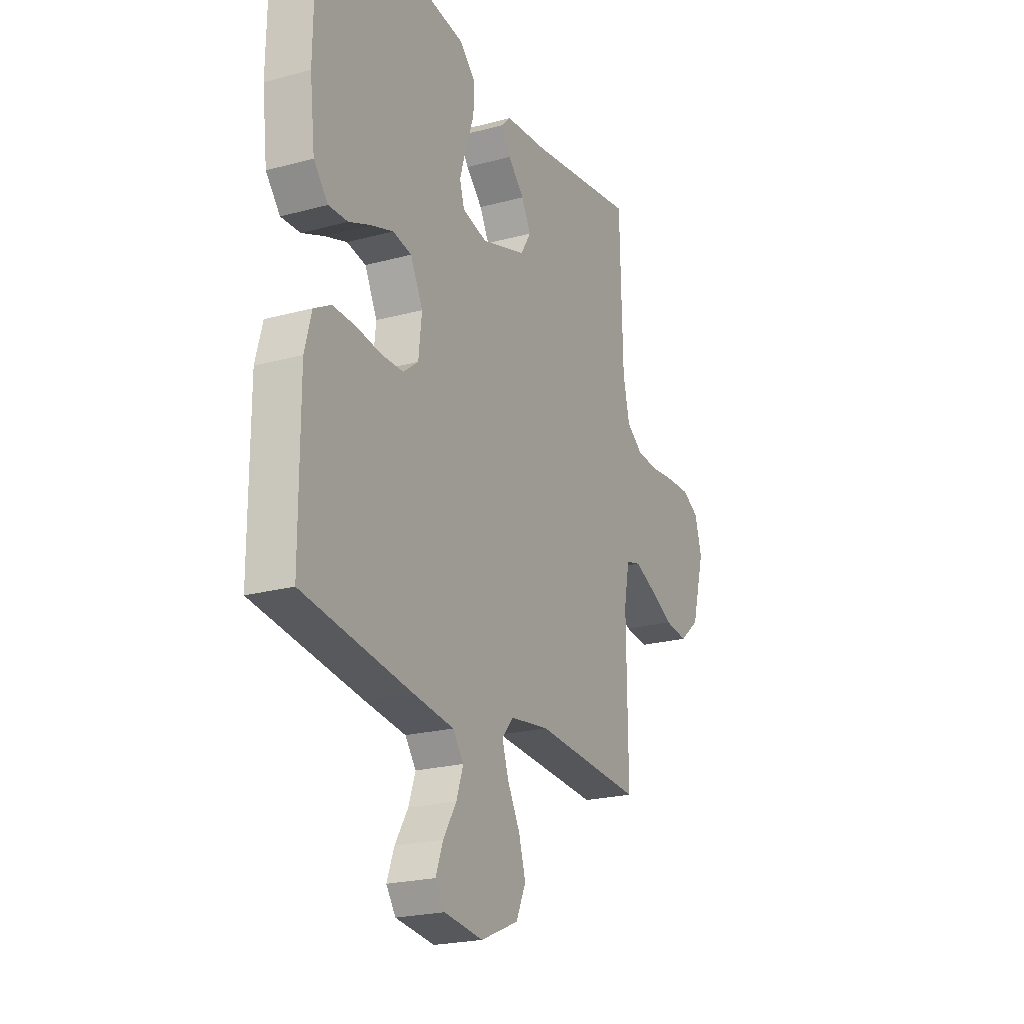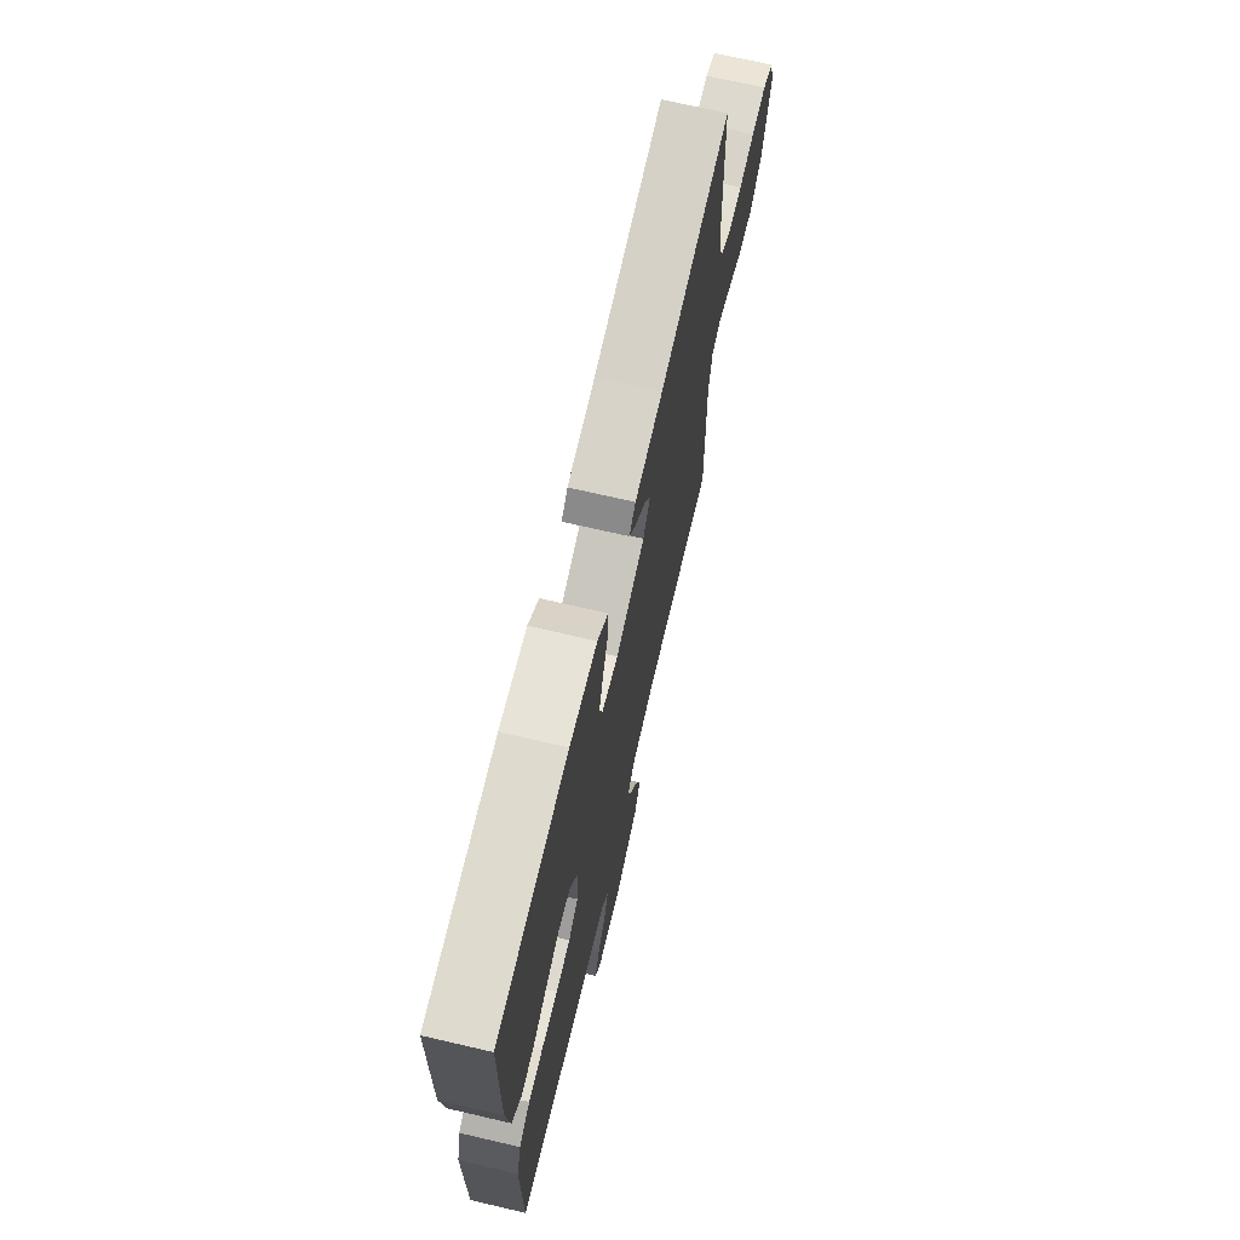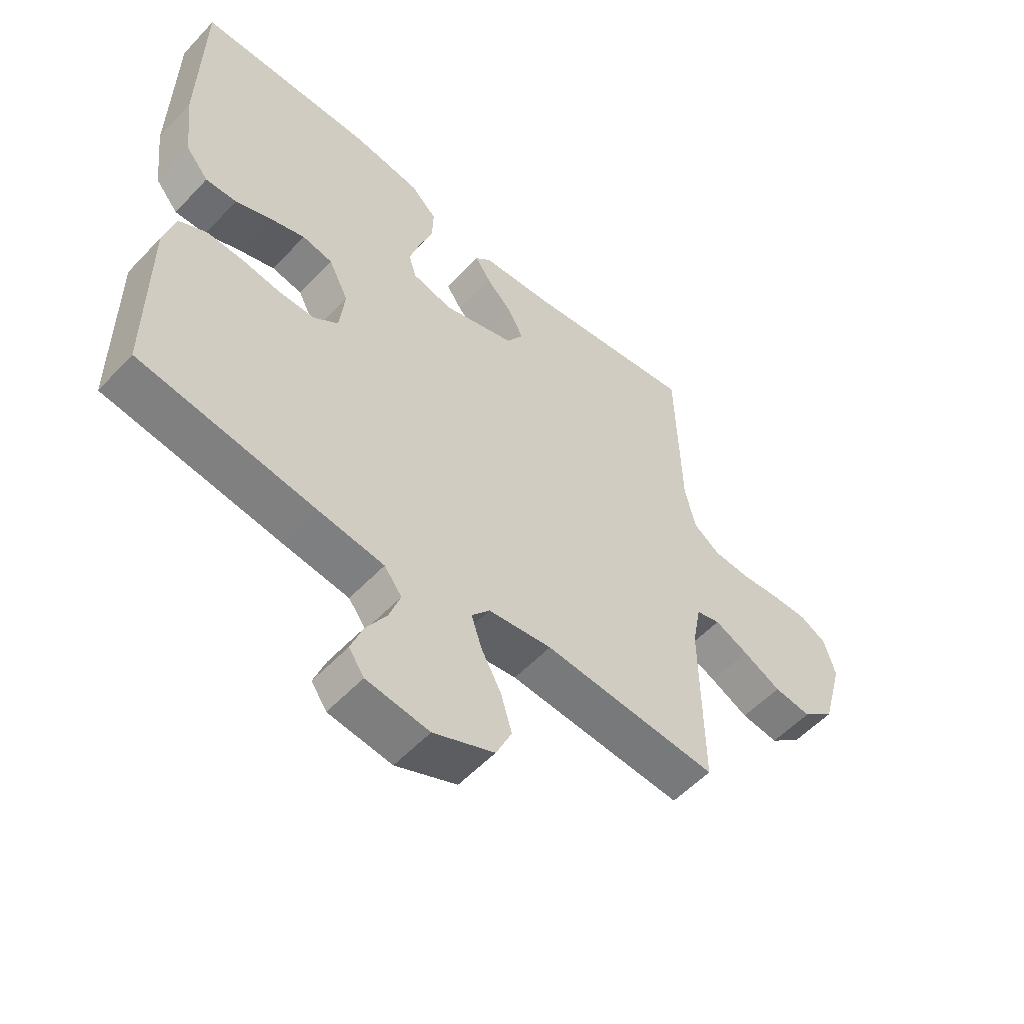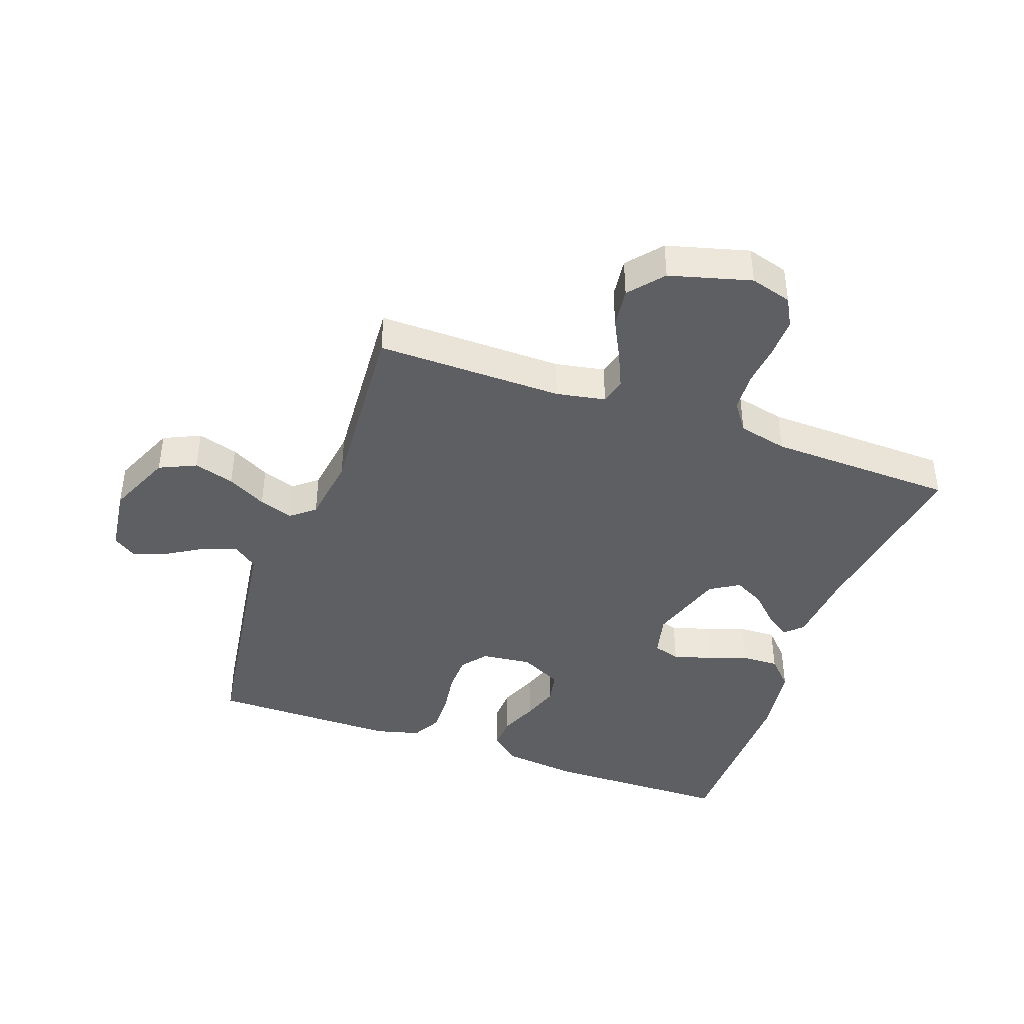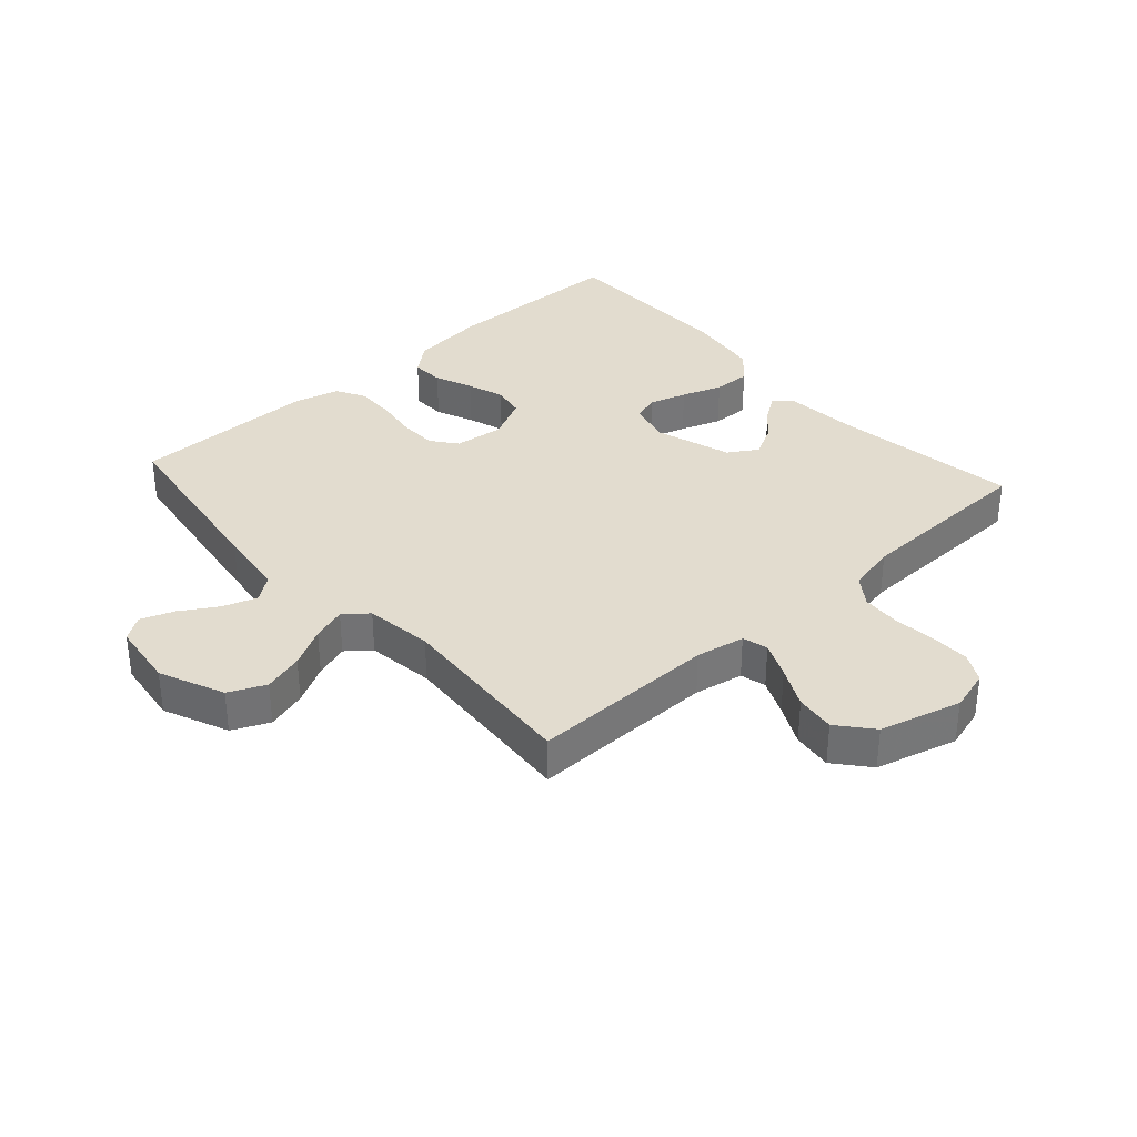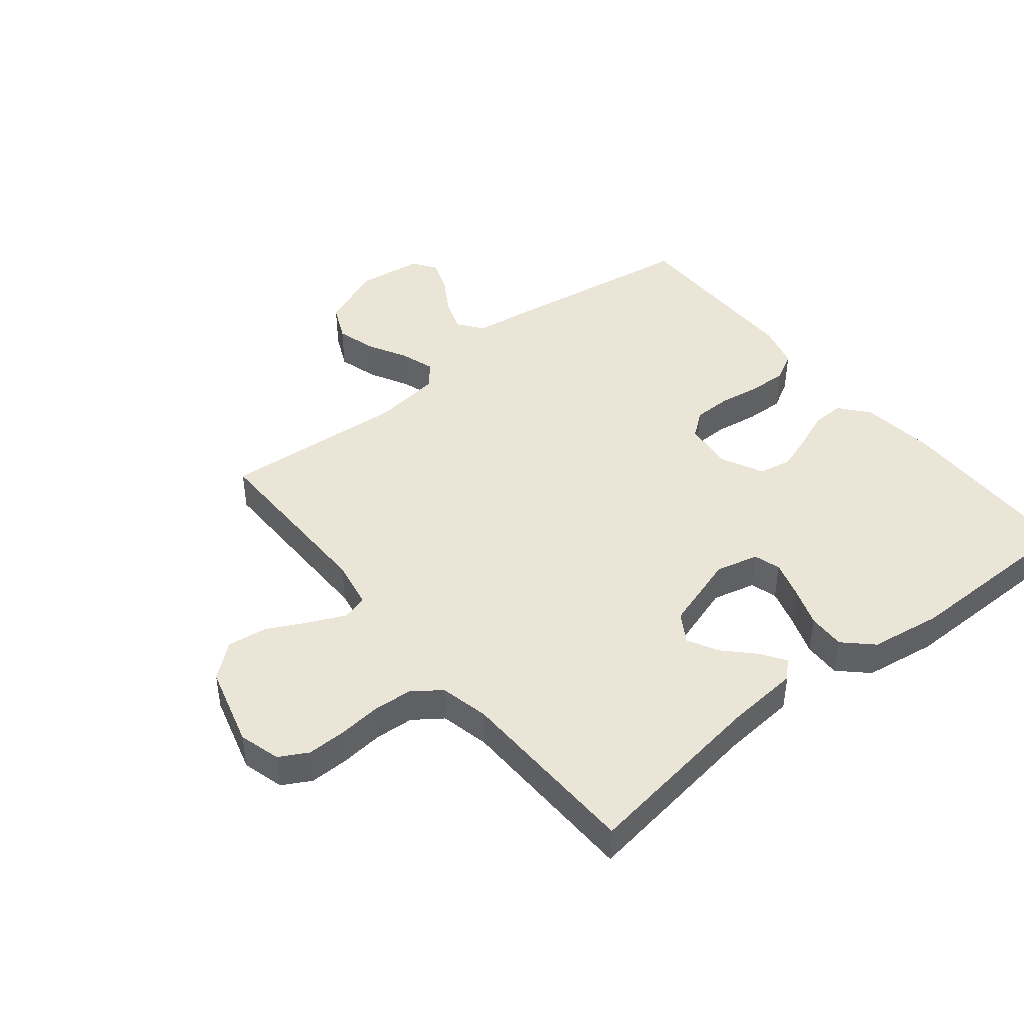
<metadata>
{"format":"obj","ext":"obj","renderer":"f3d","projection":"perspective","resolution":1024,"background":"white","views":[{"elev":-22.0,"azim":115.5,"up":"+Z"},{"elev":70.6,"azim":103.1,"up":"+Z"},{"elev":-55.3,"azim":137.7,"up":"+Z"},{"elev":-41.8,"azim":-109.7,"up":"+Y"},{"elev":34.6,"azim":-131.9,"up":"+Y"},{"elev":44.1,"azim":-38.8,"up":"+Y"}]}
</metadata>
<code>
v 0.5 0.07 -0.5
v 0.2 0.07 -0.544
v 0.088 0.07 -0.559
v 0.058 0.07 -0.599
v 0.077 0.07 -0.654
v 0.113 0.07 -0.713
v 0.133 0.07 -0.767
v 0.107 0.07 -0.805
v 0 0.07 -0.819
v -0.104 0.07 -0.774
v -0.131 0.07 -0.715
v -0.112 0.07 -0.65
v -0.078 0.07 -0.587
v -0.06 0.07 -0.532
v -0.091 0.07 -0.494
v -0.2 0.07 -0.479
v -0.5 0.07 -0.5
v -0.497 0.07 -0.2
v -0.512 0.07 -0.121
v -0.553 0.07 -0.11
v -0.611 0.07 -0.136
v -0.676 0.07 -0.169
v -0.74 0.07 -0.177
v -0.795 0.07 -0.131
v -0.831 0.07 0
v -0.812 0.07 0.067
v -0.766 0.07 0.092
v -0.703 0.07 0.091
v -0.635 0.07 0.084
v -0.572 0.07 0.088
v -0.526 0.07 0.121
v -0.508 0.07 0.2
v -0.5 0.07 0.5
v -0.2 0.07 0.456
v -0.081 0.07 0.446
v -0.054 0.07 0.419
v -0.081 0.07 0.379
v -0.126 0.07 0.333
v -0.152 0.07 0.284
v -0.123 0.07 0.237
v 0 0.07 0.198
v 0.069 0.07 0.215
v 0.082 0.07 0.258
v 0.064 0.07 0.318
v 0.041 0.07 0.383
v 0.039 0.07 0.443
v 0.084 0.07 0.486
v 0.2 0.07 0.503
v 0.5 0.07 0.5
v 0.505 0.07 0.2
v 0.491 0.07 0.078
v 0.452 0.07 0.031
v 0.399 0.07 0.033
v 0.338 0.07 0.058
v 0.278 0.07 0.078
v 0.226 0.07 0.068
v 0.192 0.07 0
v 0.201 0.07 -0.081
v 0.242 0.07 -0.113
v 0.303 0.07 -0.114
v 0.371 0.07 -0.104
v 0.434 0.07 -0.102
v 0.481 0.07 -0.128
v 0.5 0.07 -0.2
v 0.5 0 -0.5
v 0.2 0 -0.544
v 0.088 0 -0.559
v 0.058 0 -0.599
v 0.077 0 -0.654
v 0.113 0 -0.713
v 0.133 0 -0.767
v 0.107 0 -0.805
v 0 0 -0.819
v -0.104 0 -0.774
v -0.131 0 -0.715
v -0.112 0 -0.65
v -0.078 0 -0.587
v -0.06 0 -0.532
v -0.091 0 -0.494
v -0.2 0 -0.479
v -0.5 0 -0.5
v -0.497 0 -0.2
v -0.512 0 -0.121
v -0.553 0 -0.11
v -0.611 0 -0.136
v -0.676 0 -0.169
v -0.74 0 -0.177
v -0.795 0 -0.131
v -0.831 0 0
v -0.812 0 0.067
v -0.766 0 0.092
v -0.703 0 0.091
v -0.635 0 0.084
v -0.572 0 0.088
v -0.526 0 0.121
v -0.508 0 0.2
v -0.5 0 0.5
v -0.2 0 0.456
v -0.081 0 0.446
v -0.054 0 0.419
v -0.081 0 0.379
v -0.126 0 0.333
v -0.152 0 0.284
v -0.123 0 0.237
v 0 0 0.198
v 0.069 0 0.215
v 0.082 0 0.258
v 0.064 0 0.318
v 0.041 0 0.383
v 0.039 0 0.443
v 0.084 0 0.486
v 0.2 0 0.503
v 0.5 0 0.5
v 0.505 0 0.2
v 0.491 0 0.078
v 0.452 0 0.031
v 0.399 0 0.033
v 0.338 0 0.058
v 0.278 0 0.078
v 0.226 0 0.068
v 0.192 0 0
v 0.201 0 -0.081
v 0.242 0 -0.113
v 0.303 0 -0.114
v 0.371 0 -0.104
v 0.434 0 -0.102
v 0.481 0 -0.128
v 0.5 0 -0.2
f 60 61 62 63
f 59 60 63 64
f 51 52 53 54
f 51 54 55
f 50 51 55
f 49 50 55 56
f 47 48 49 56
f 44 45 46 47
f 43 44 47 56
f 35 36 37 38
f 34 35 38 39
f 32 33 34 39
f 31 32 39 40
f 26 27 28 29
f 26 29 30
f 25 26 30
f 24 25 30
f 21 22 23 24
f 20 21 24 30
f 19 20 30 31
f 16 17 18
f 15 16 18 19
f 10 11 12 13
f 10 13 14
f 9 10 14
f 8 9 14
f 5 6 7 8
f 4 5 8 14
f 3 4 14 15
f 59 64 1 2
f 58 59 2 3
f 57 58 3 15
f 42 43 56 57
f 41 42 57 15
f 31 40 41
f 15 19 31 41
f 127 126 125 124
f 128 127 124 123
f 118 117 116 115
f 119 118 115
f 119 115 114
f 120 119 114 113
f 120 113 112 111
f 111 110 109 108
f 120 111 108 107
f 102 101 100 99
f 103 102 99 98
f 103 98 97 96
f 104 103 96 95
f 93 92 91 90
f 94 93 90
f 94 90 89
f 94 89 88
f 88 87 86 85
f 94 88 85 84
f 95 94 84 83
f 82 81 80
f 83 82 80 79
f 77 76 75 74
f 78 77 74
f 78 74 73
f 78 73 72
f 72 71 70 69
f 78 72 69 68
f 79 78 68 67
f 66 65 128 123
f 67 66 123 122
f 79 67 122 121
f 121 120 107 106
f 79 121 106 105
f 105 104 95
f 105 95 83 79
f 1 65 66 2
f 2 66 67 3
f 3 67 68 4
f 4 68 69 5
f 5 69 70 6
f 6 70 71 7
f 7 71 72 8
f 8 72 73 9
f 9 73 74 10
f 10 74 75 11
f 11 75 76 12
f 12 76 77 13
f 13 77 78 14
f 14 78 79 15
f 15 79 80 16
f 16 80 81 17
f 17 81 82 18
f 18 82 83 19
f 19 83 84 20
f 20 84 85 21
f 21 85 86 22
f 22 86 87 23
f 23 87 88 24
f 24 88 89 25
f 25 89 90 26
f 26 90 91 27
f 27 91 92 28
f 28 92 93 29
f 29 93 94 30
f 30 94 95 31
f 31 95 96 32
f 32 96 97 33
f 33 97 98 34
f 34 98 99 35
f 35 99 100 36
f 36 100 101 37
f 37 101 102 38
f 38 102 103 39
f 39 103 104 40
f 40 104 105 41
f 41 105 106 42
f 42 106 107 43
f 43 107 108 44
f 44 108 109 45
f 45 109 110 46
f 46 110 111 47
f 47 111 112 48
f 48 112 113 49
f 49 113 114 50
f 50 114 115 51
f 51 115 116 52
f 52 116 117 53
f 53 117 118 54
f 54 118 119 55
f 55 119 120 56
f 56 120 121 57
f 57 121 122 58
f 58 122 123 59
f 59 123 124 60
f 60 124 125 61
f 61 125 126 62
f 62 126 127 63
f 63 127 128 64
f 64 128 65 1

</code>
